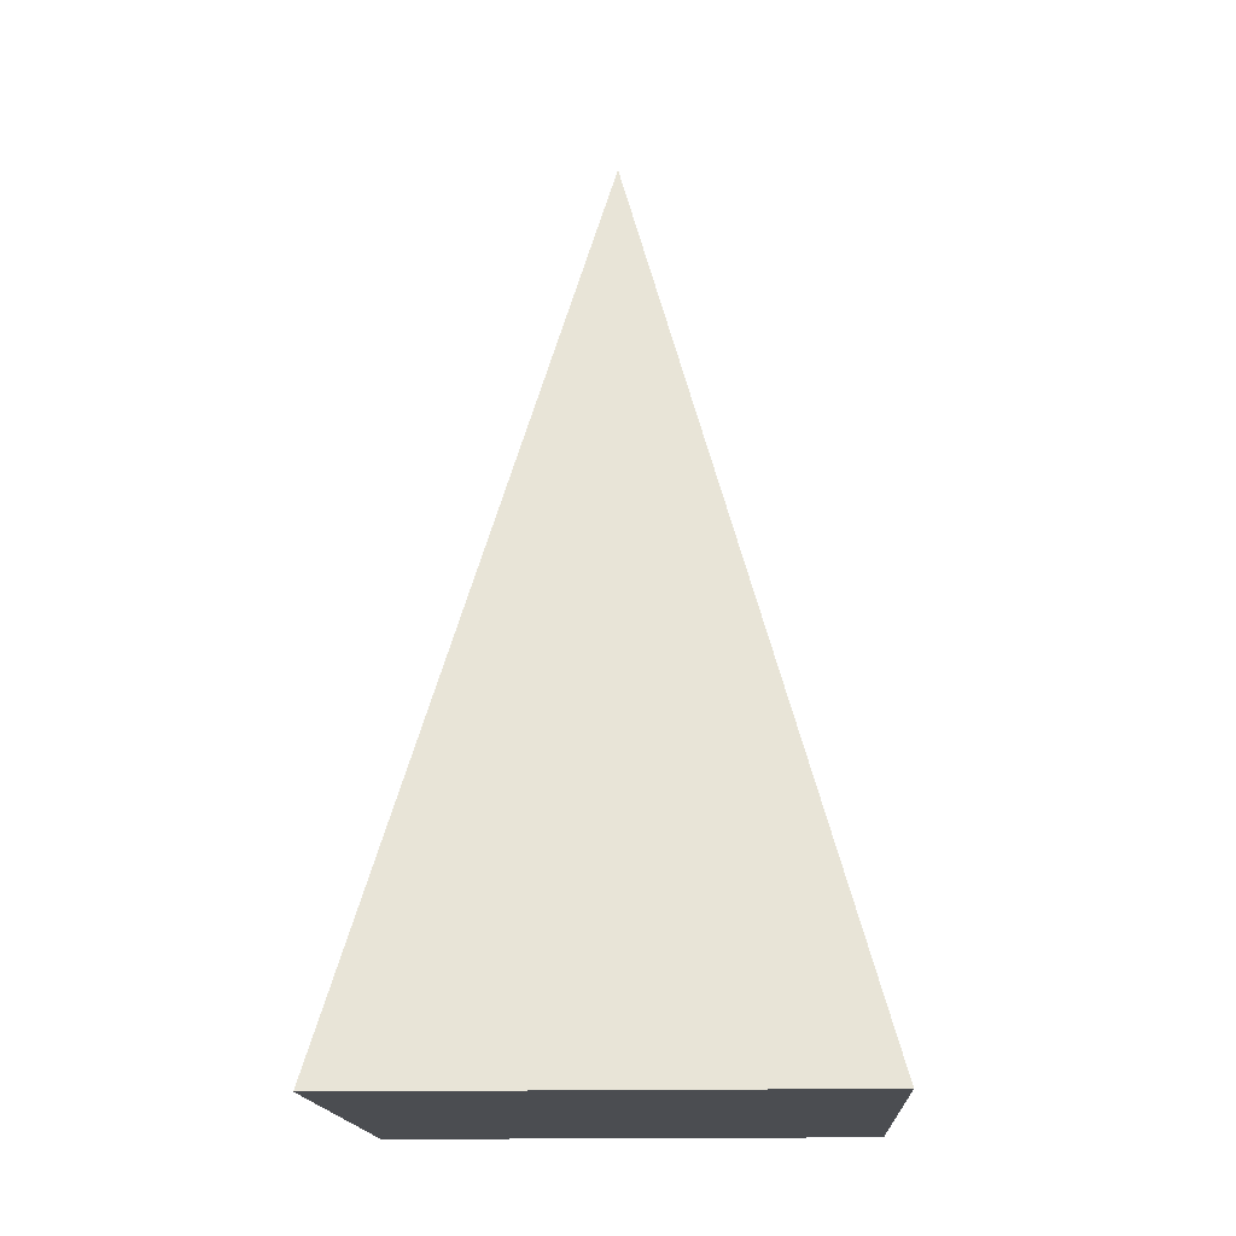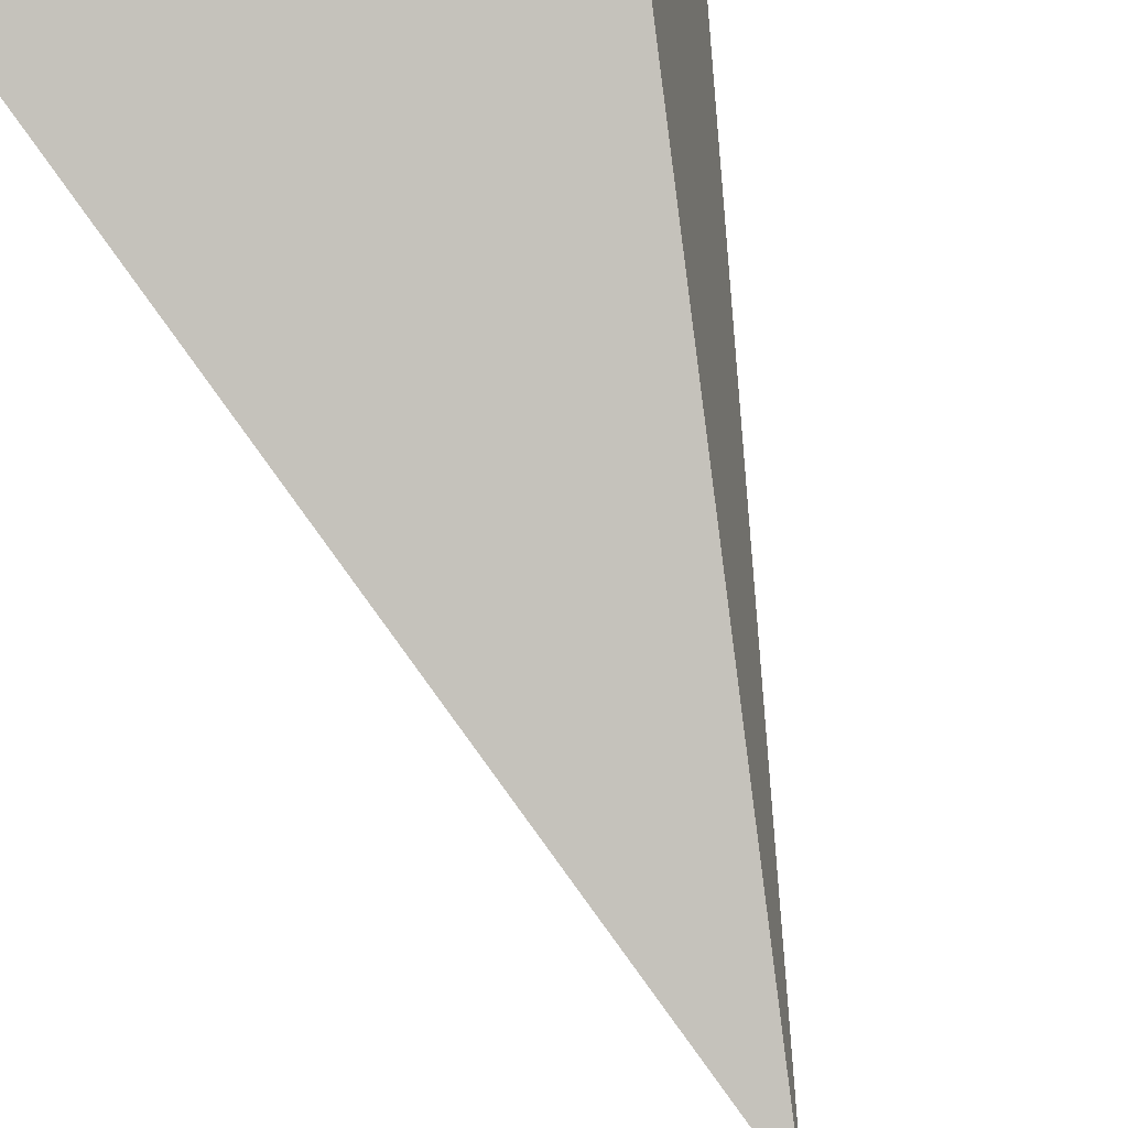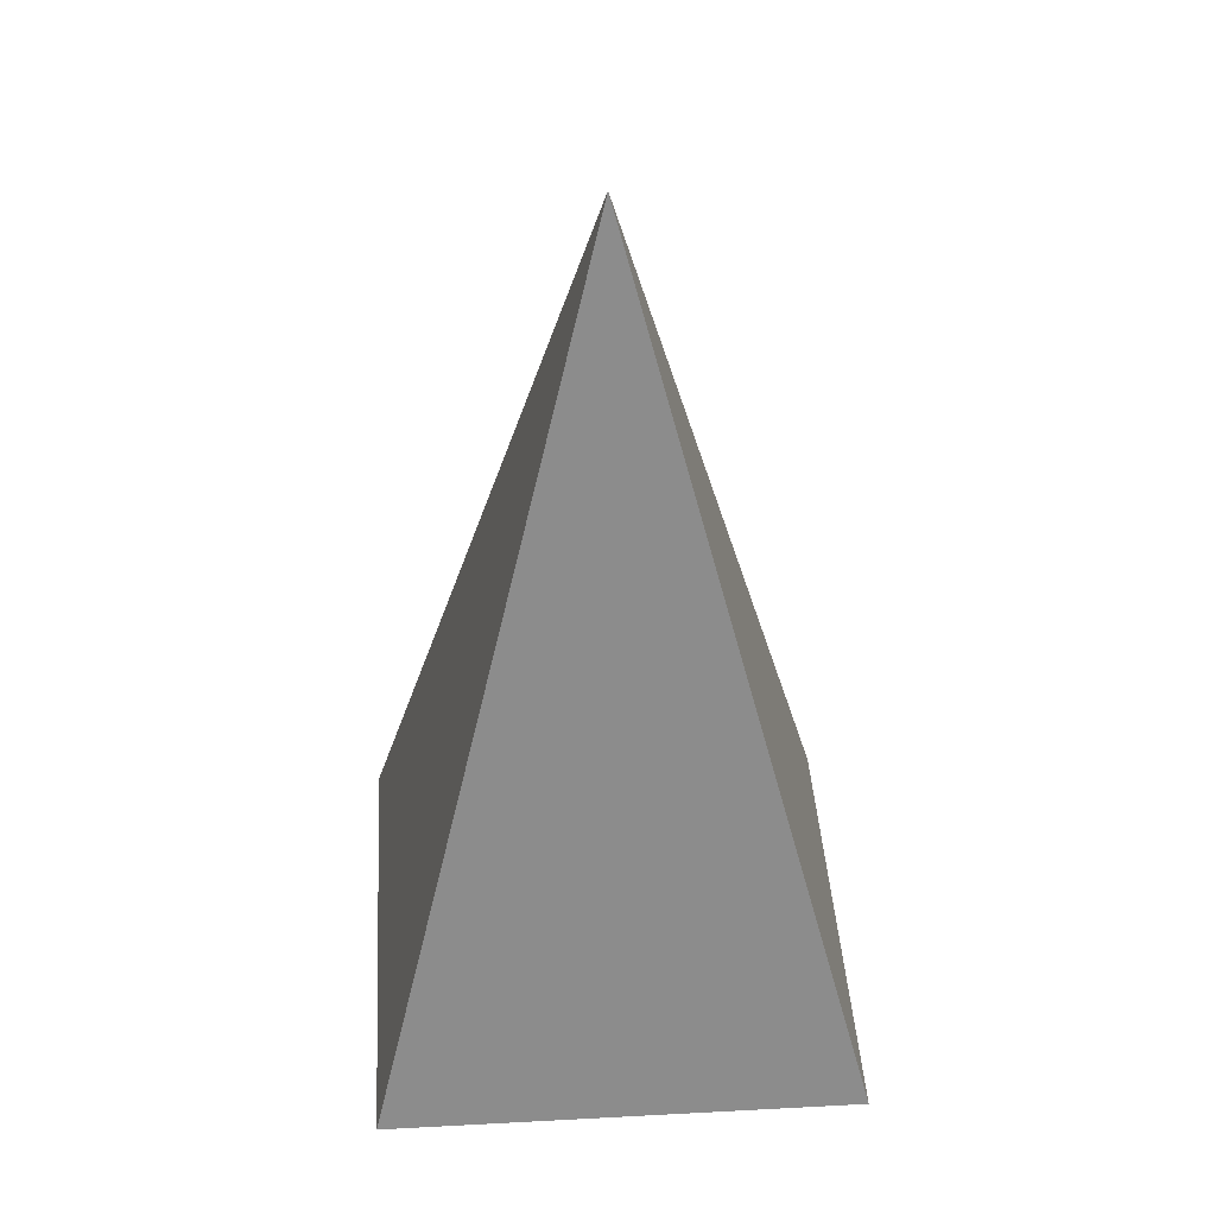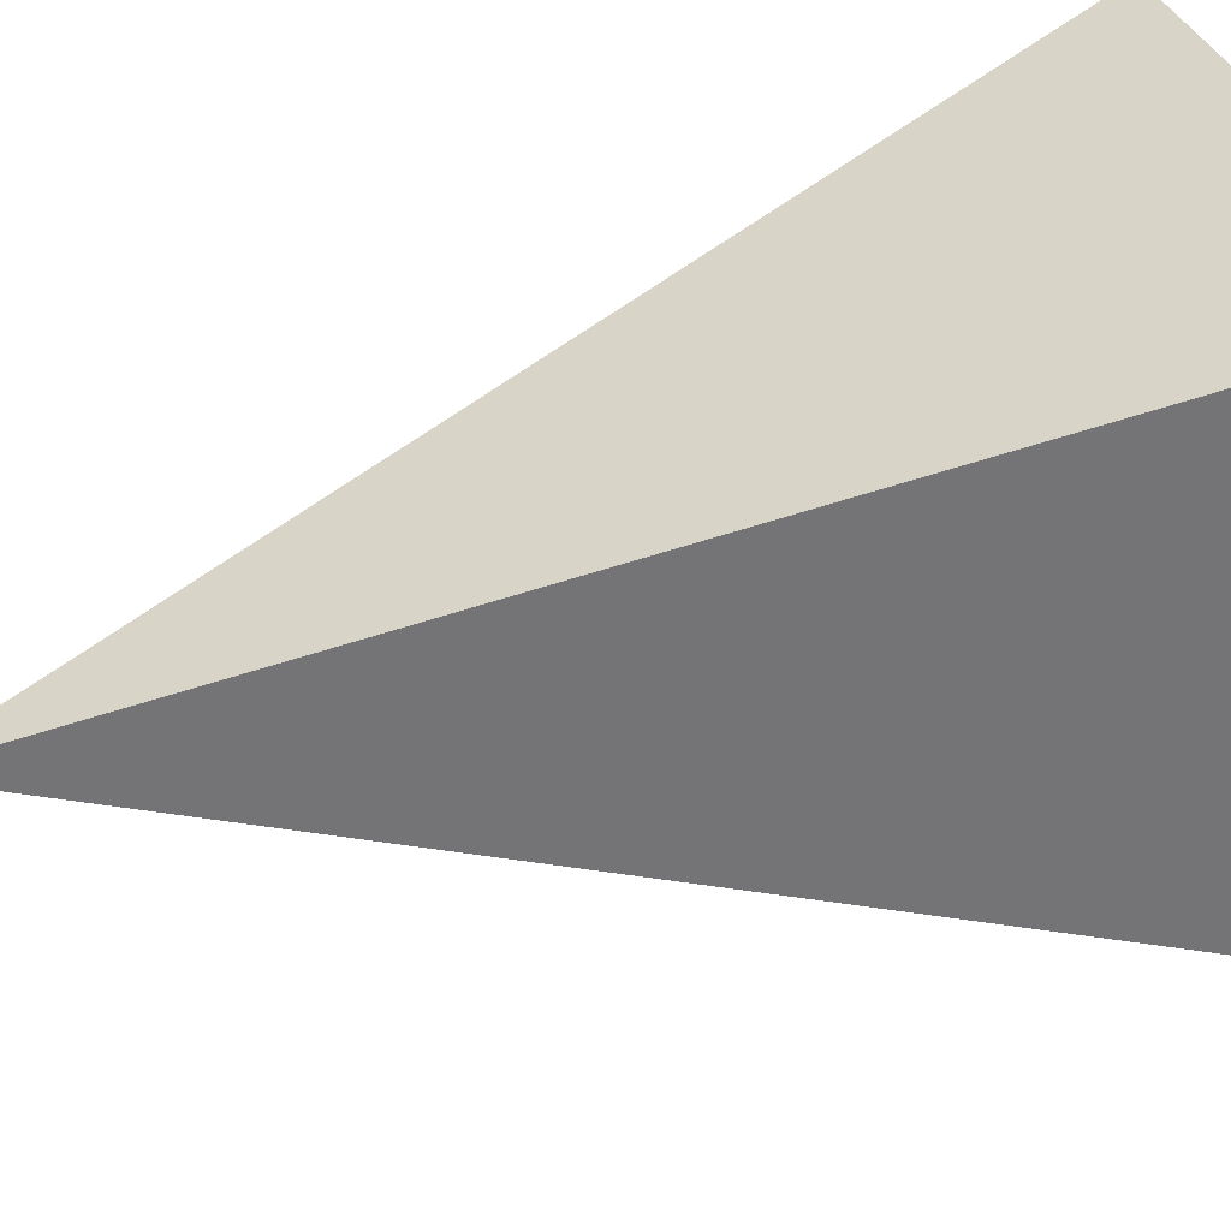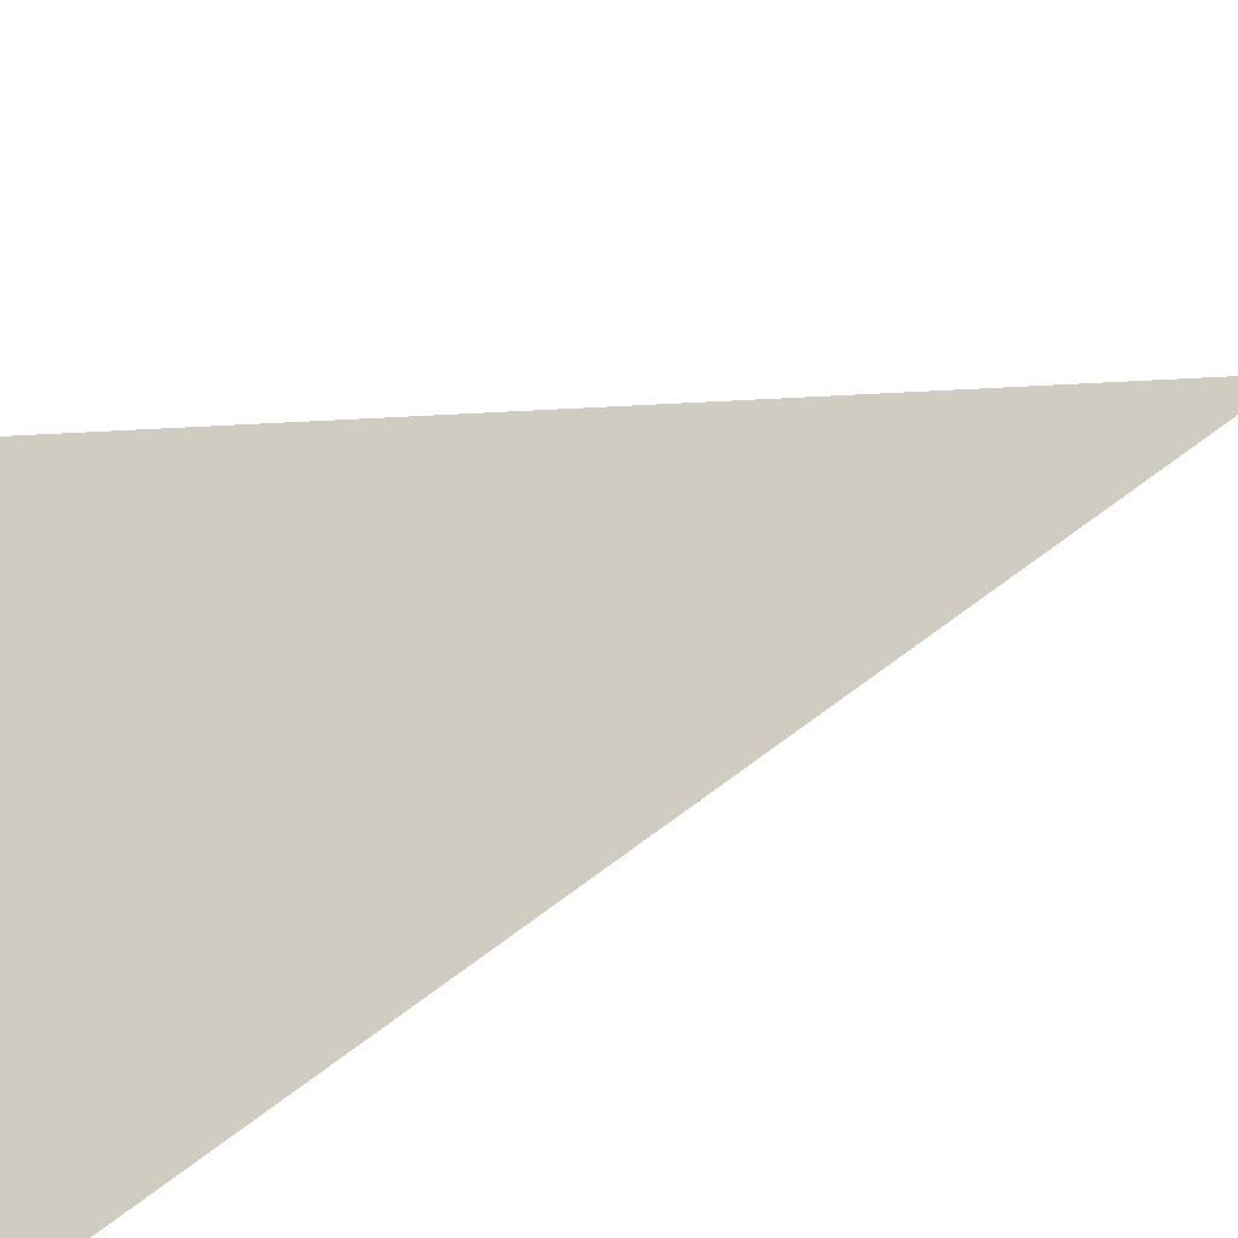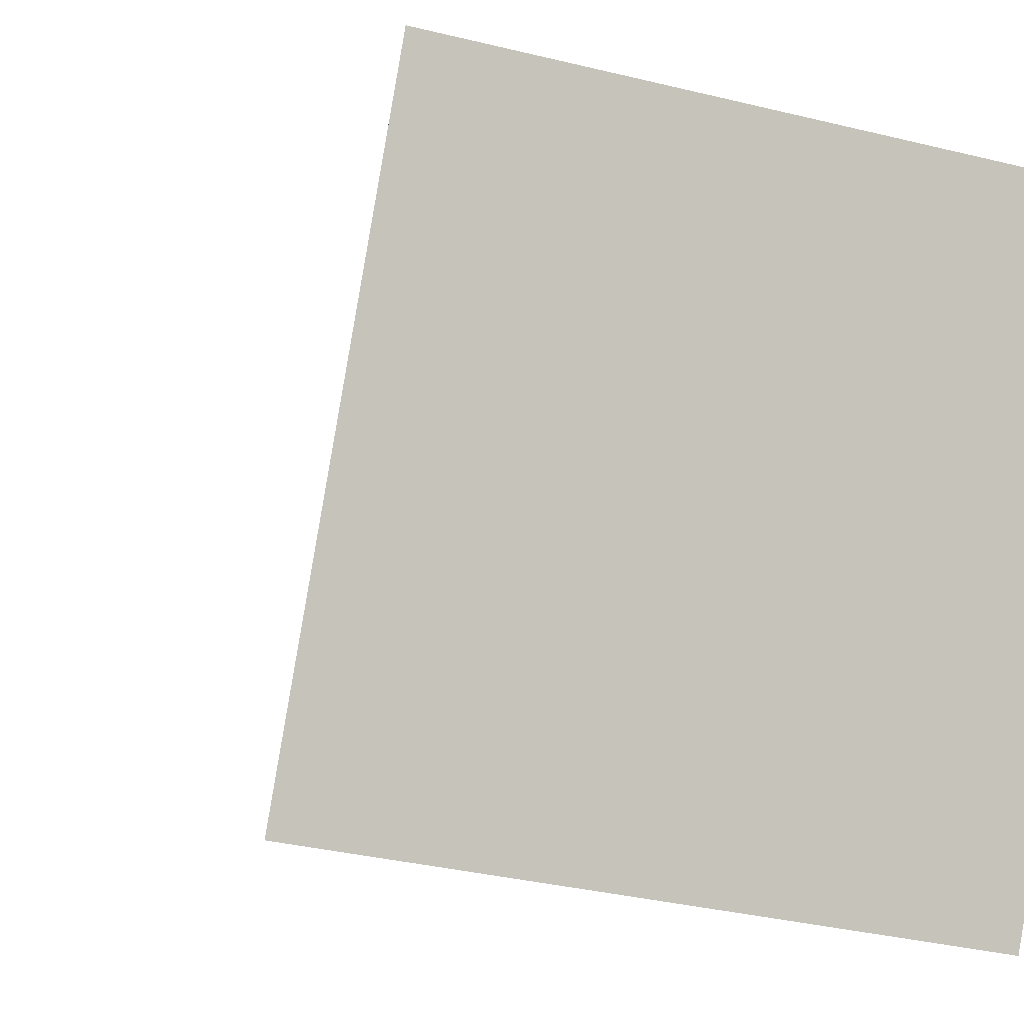
<metadata>
{"format":"obj","ext":"obj","renderer":"f3d","projection":"perspective","resolution":1024,"background":"white","views":[{"elev":-16.0,"azim":-167.0,"up":"+Y"},{"elev":72.8,"azim":160.2,"up":"+Z"},{"elev":41.1,"azim":-173.7,"up":"+Y"},{"elev":43.6,"azim":-107.8,"up":"+Z"},{"elev":76.2,"azim":69.5,"up":"+Z"},{"elev":-0.7,"azim":-16.2,"up":"+Z"}]}
</metadata>
<code>
g pyramid
v 3.157 -3.5 3.005
v 4.779 3.964 0.6882
v 2.462 -3.5 -0.9341
v 6.401 -3.5 -1.629
v 7.096 -3.5 2.311
f 1 2 3
f 3 2 4
f 4 2 5
f 5 2 1
f 5 1 4
f 4 1 3

</code>
